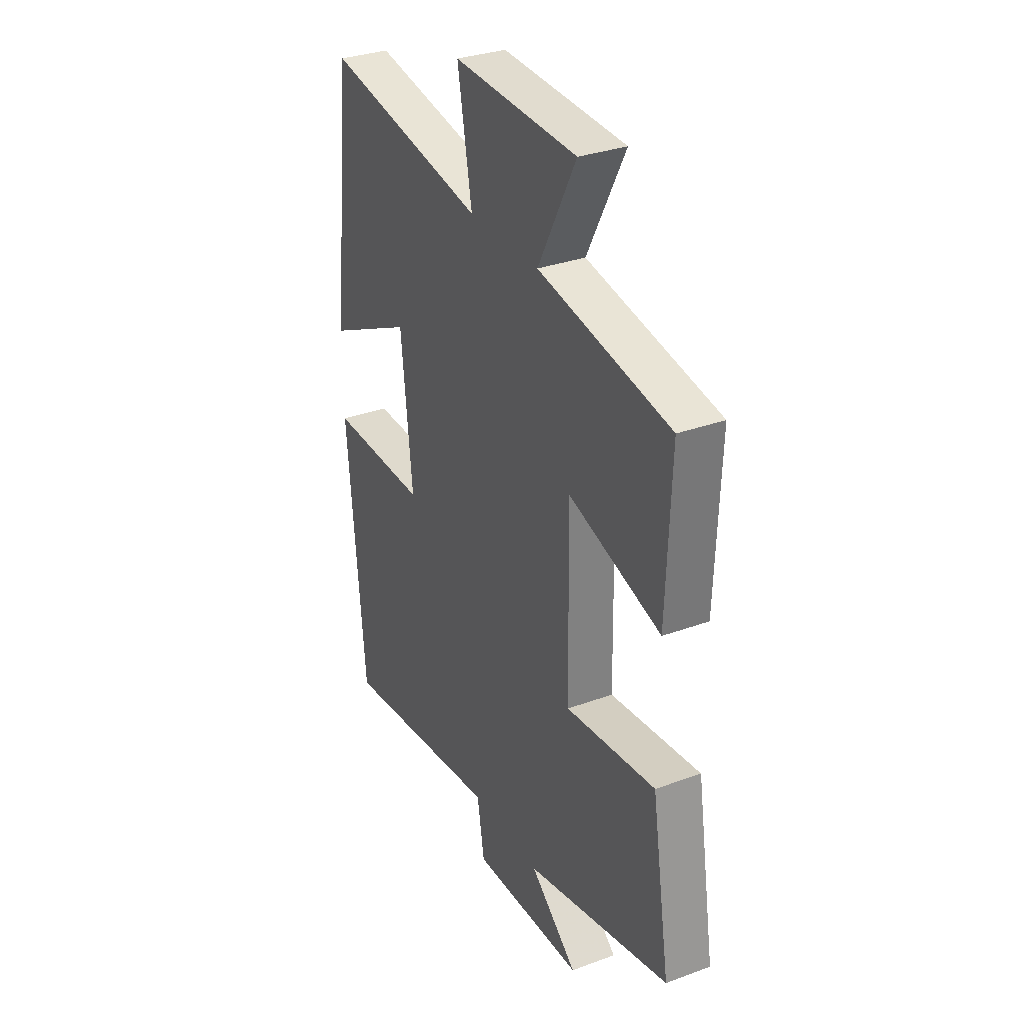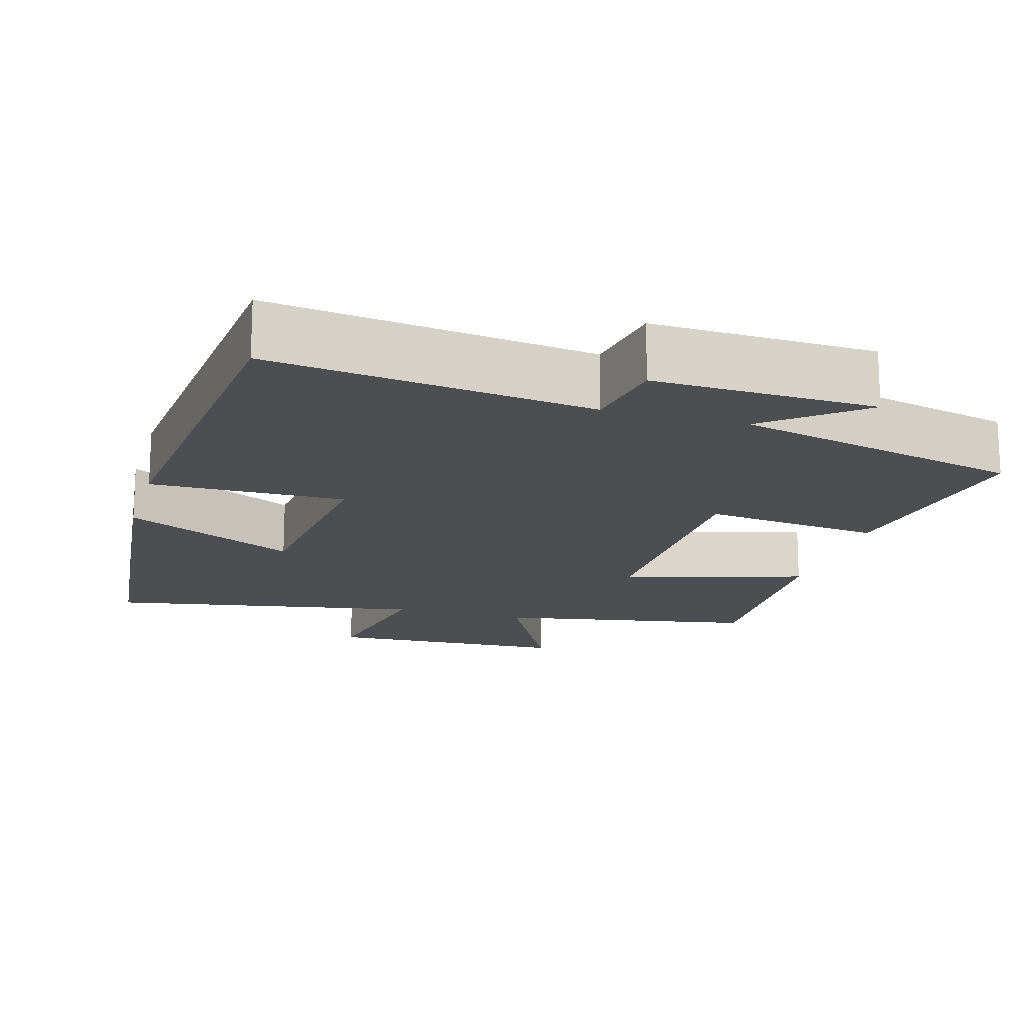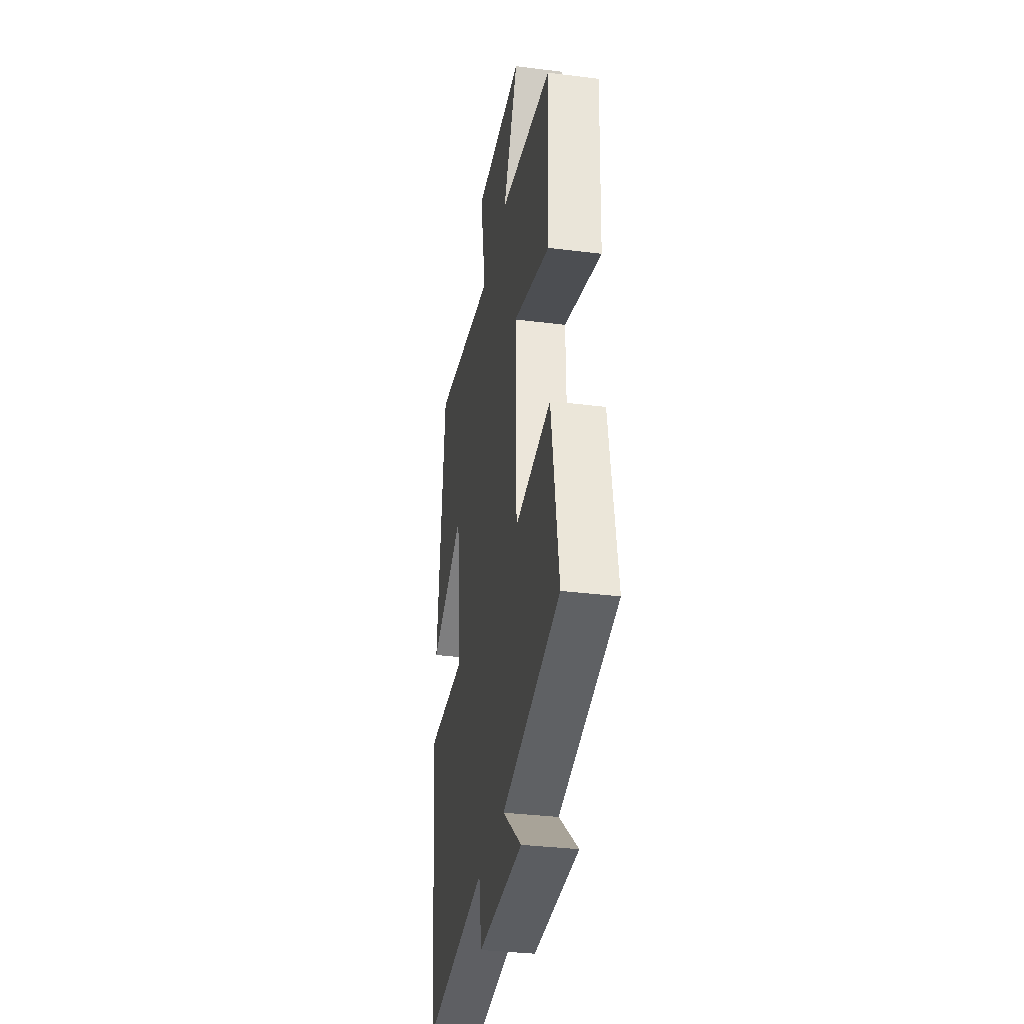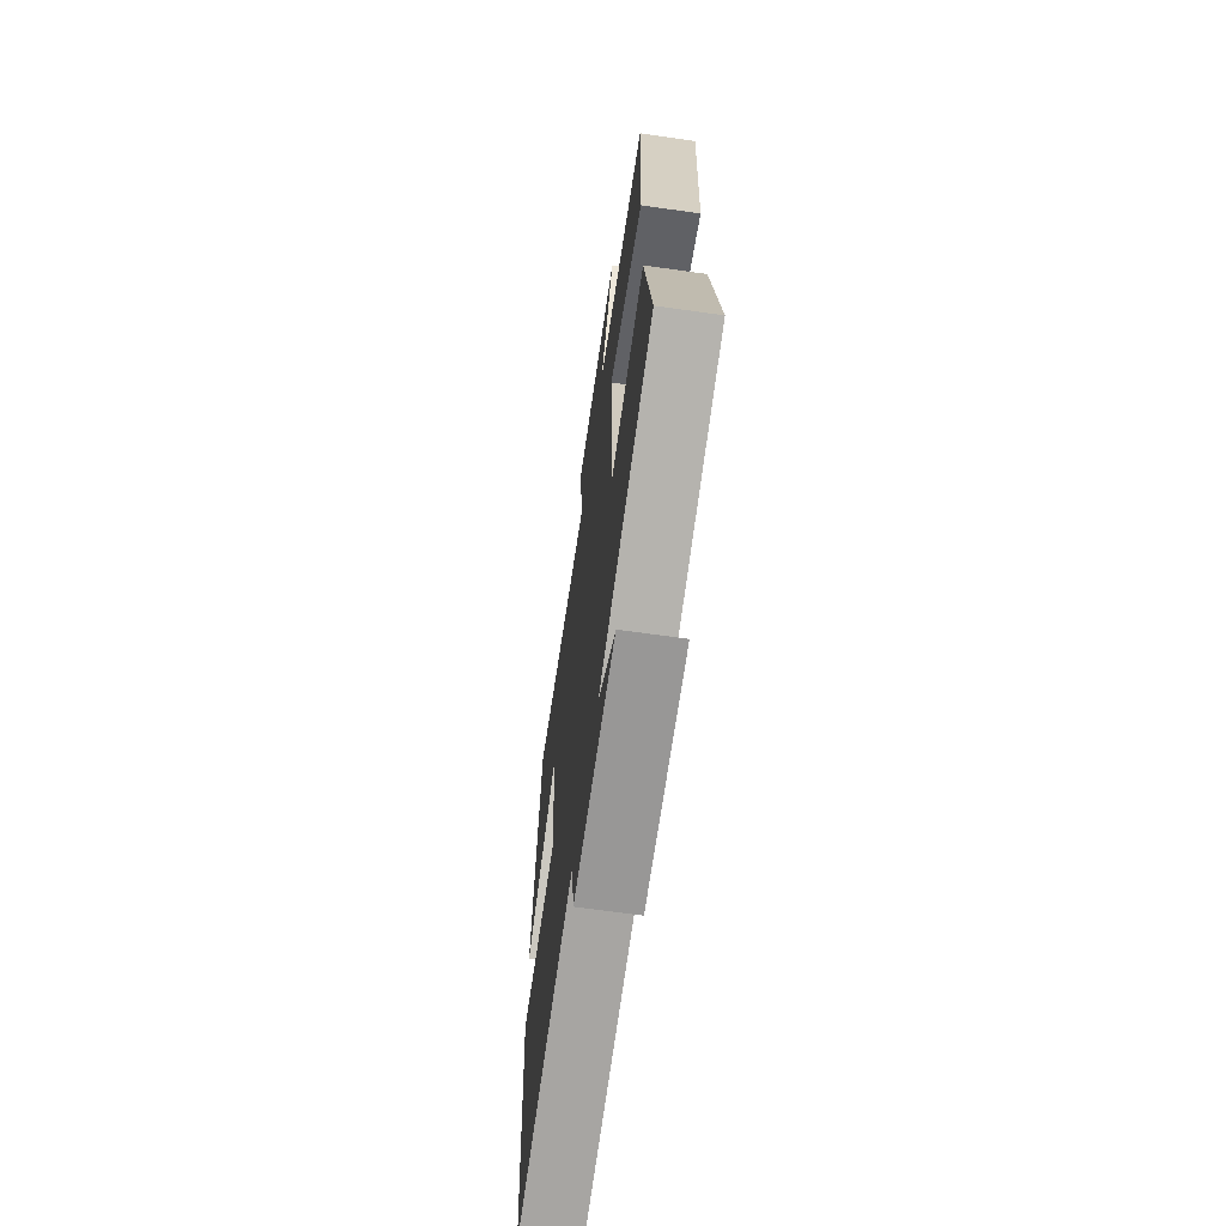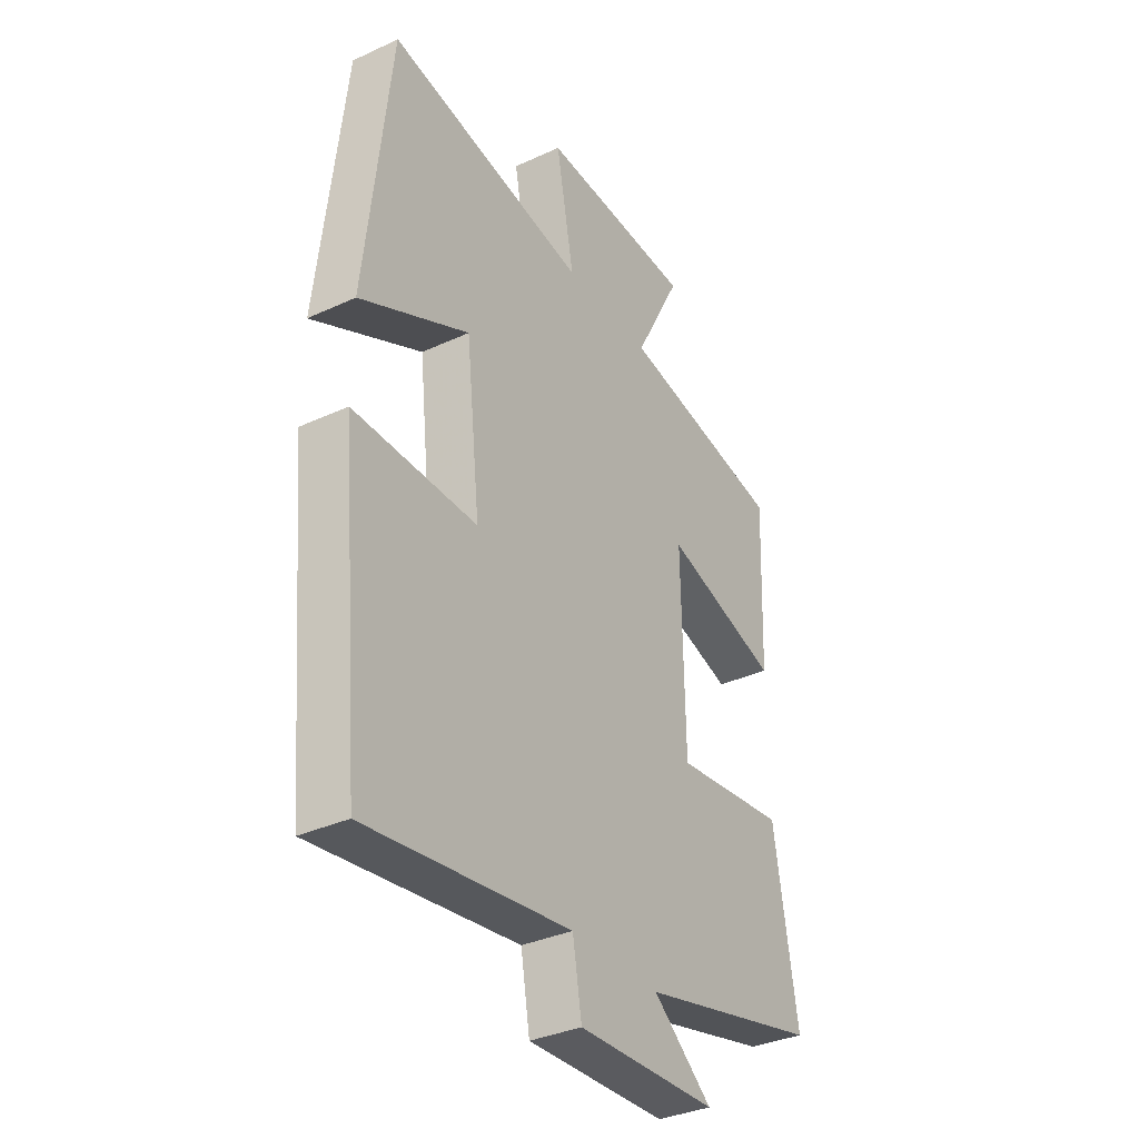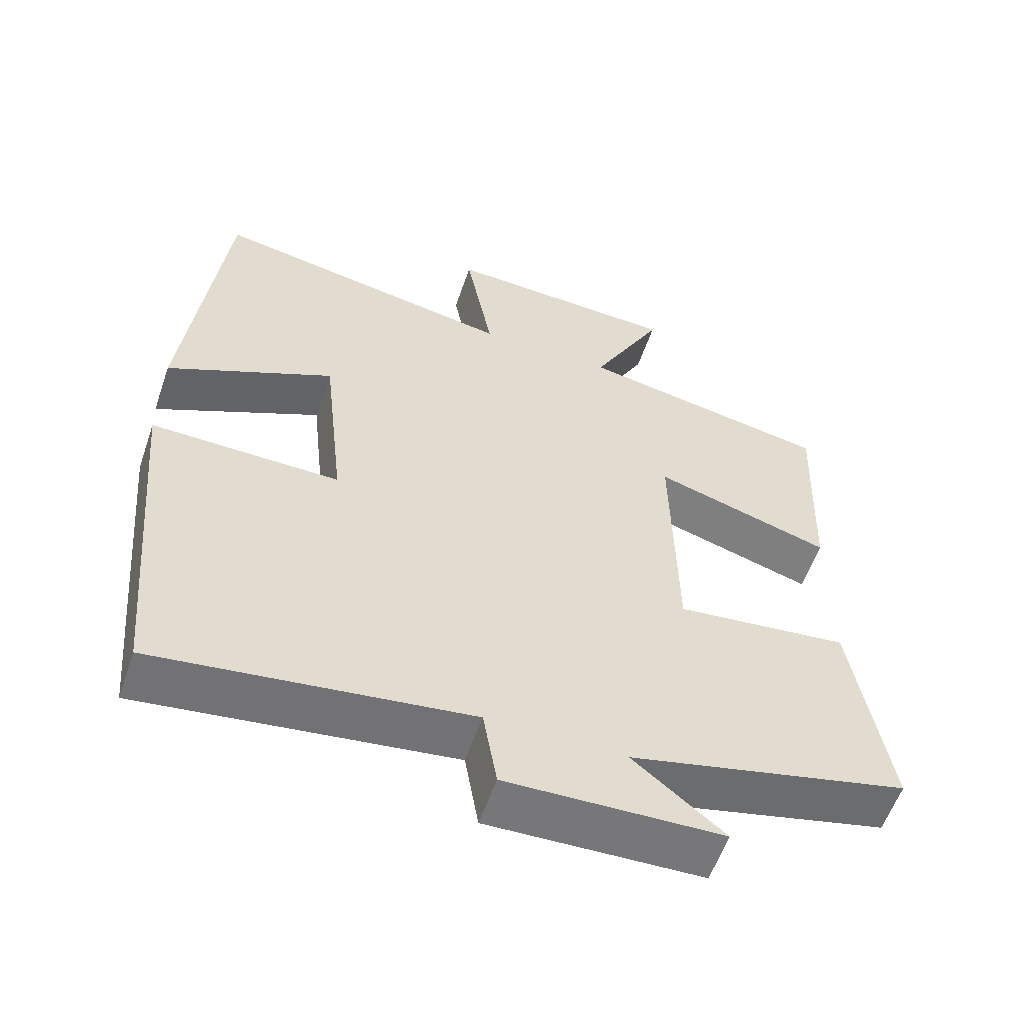
<metadata>
{"format":"obj","ext":"obj","renderer":"f3d","projection":"perspective","resolution":1024,"background":"white","views":[{"elev":32.0,"azim":-117.3,"up":"+Z"},{"elev":-16.7,"azim":163.8,"up":"+Y"},{"elev":-33.6,"azim":-99.8,"up":"+Z"},{"elev":-66.3,"azim":-98.1,"up":"+Z"},{"elev":-34.8,"azim":121.7,"up":"+Z"},{"elev":-57.7,"azim":161.1,"up":"+Z"}]}
</metadata>
<code>
v -0.549 0.07 -0.408
v -0.5 0.07 -0.106
v -0.262 0.07 -0.134
v -0.256 0.07 0.212
v -0.5 0.07 0.138
v -0.512 0.07 0.436
v -0.163 0.07 0.5
v -0.263 0.07 0.691
v 0.063 0.07 0.705
v 0.025 0.07 0.5
v 0.448 0.07 0.576
v 0.5 0.07 0.105
v 0.27 0.07 0.217
v 0.24 0.07 -0.059
v 0.5 0.07 -0.055
v 0.454 0.07 -0.557
v 0.025 0.07 -0.5
v 0.006 0.07 -0.612
v -0.29 0.07 -0.602
v -0.165 0.07 -0.5
v -0.549 0 -0.408
v -0.5 0 -0.106
v -0.262 0 -0.134
v -0.256 0 0.212
v -0.5 0 0.138
v -0.512 0 0.436
v -0.163 0 0.5
v -0.263 0 0.691
v 0.063 0 0.705
v 0.025 0 0.5
v 0.448 0 0.576
v 0.5 0 0.105
v 0.27 0 0.217
v 0.24 0 -0.059
v 0.5 0 -0.055
v 0.454 0 -0.557
v 0.025 0 -0.5
v 0.006 0 -0.612
v -0.29 0 -0.602
v -0.165 0 -0.5
f 17 18 19 20
f 1 2 3
f 20 1 3
f 17 20 3
f 16 17 3
f 15 16 3
f 14 15 3
f 13 14 3 4
f 10 11 12 13
f 10 13 4
f 7 8 9 10
f 6 7 10
f 5 6 10
f 4 5 10
f 40 39 38 37
f 23 22 21
f 23 21 40
f 23 40 37
f 23 37 36
f 23 36 35
f 23 35 34
f 24 23 34 33
f 33 32 31 30
f 24 33 30
f 30 29 28 27
f 30 27 26
f 30 26 25
f 30 25 24
f 1 21 22 2
f 2 22 23 3
f 3 23 24 4
f 4 24 25 5
f 5 25 26 6
f 6 26 27 7
f 7 27 28 8
f 8 28 29 9
f 9 29 30 10
f 10 30 31 11
f 11 31 32 12
f 12 32 33 13
f 13 33 34 14
f 14 34 35 15
f 15 35 36 16
f 16 36 37 17
f 17 37 38 18
f 18 38 39 19
f 19 39 40 20
f 20 40 21 1

</code>
